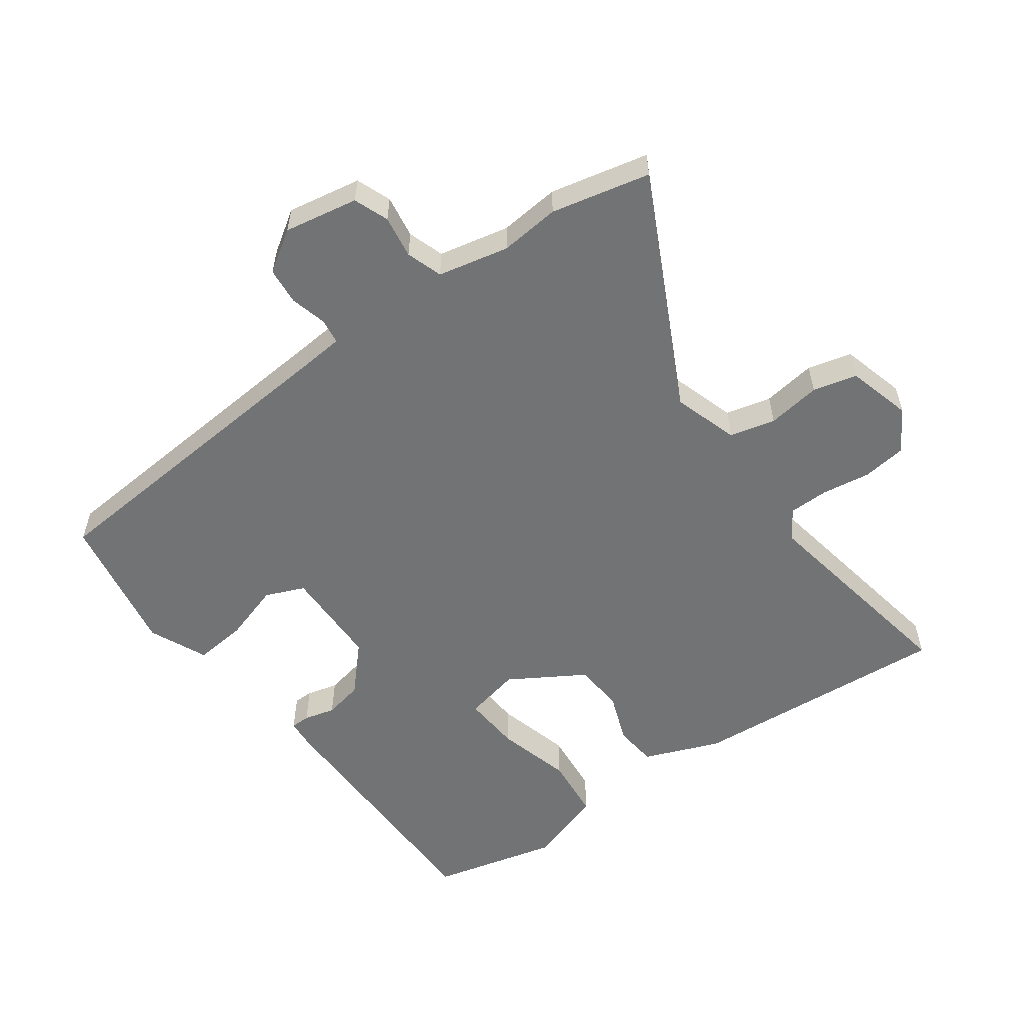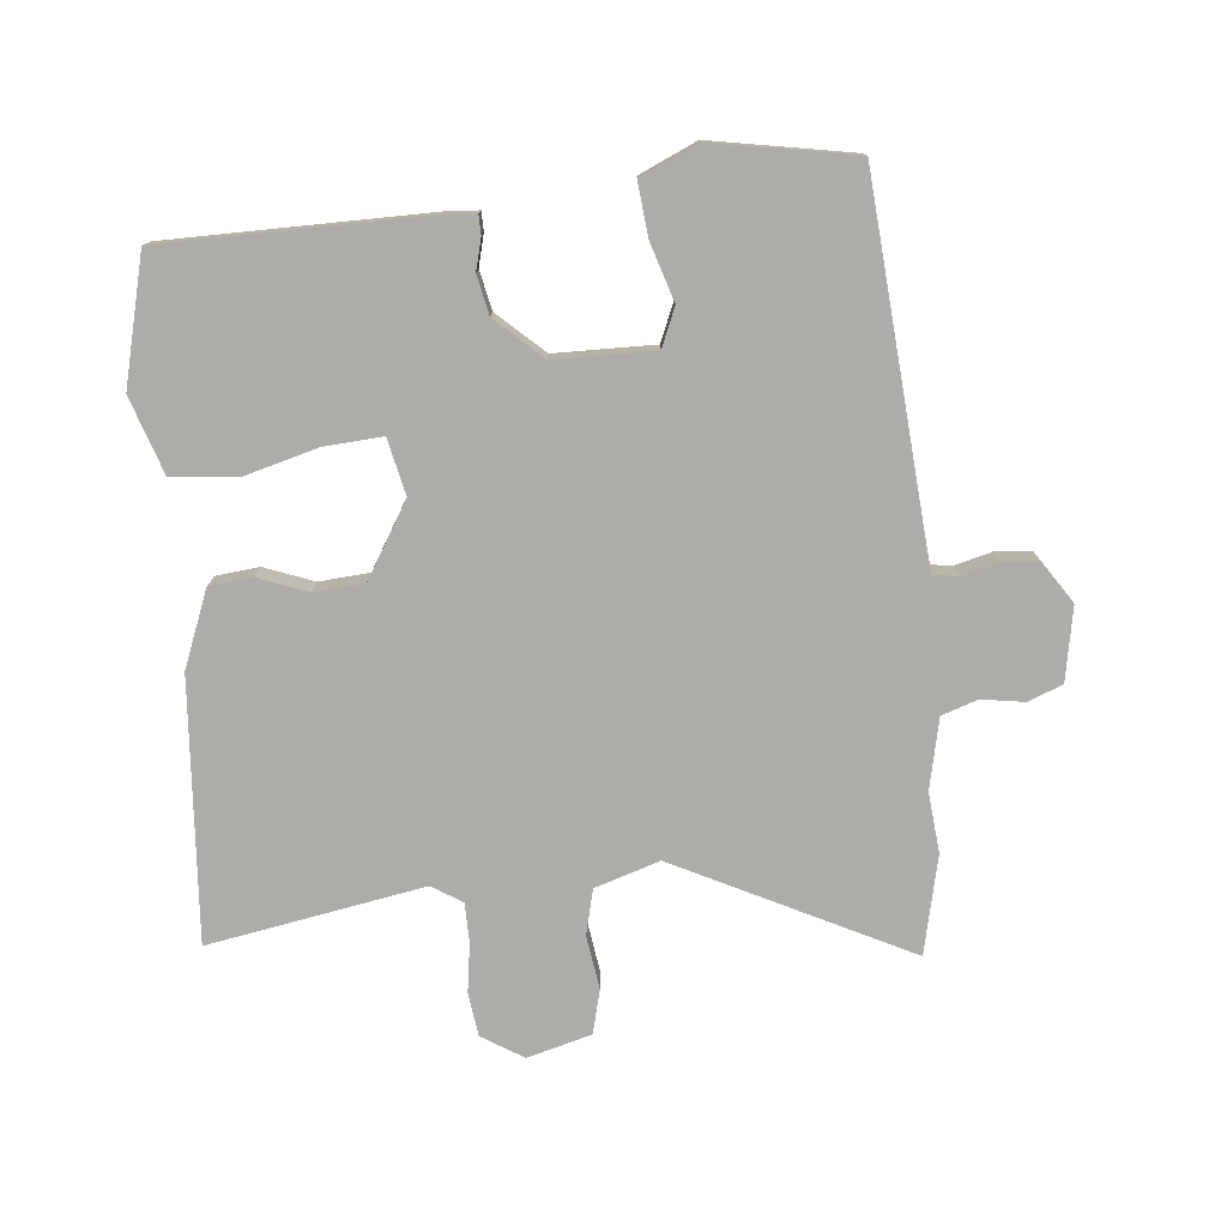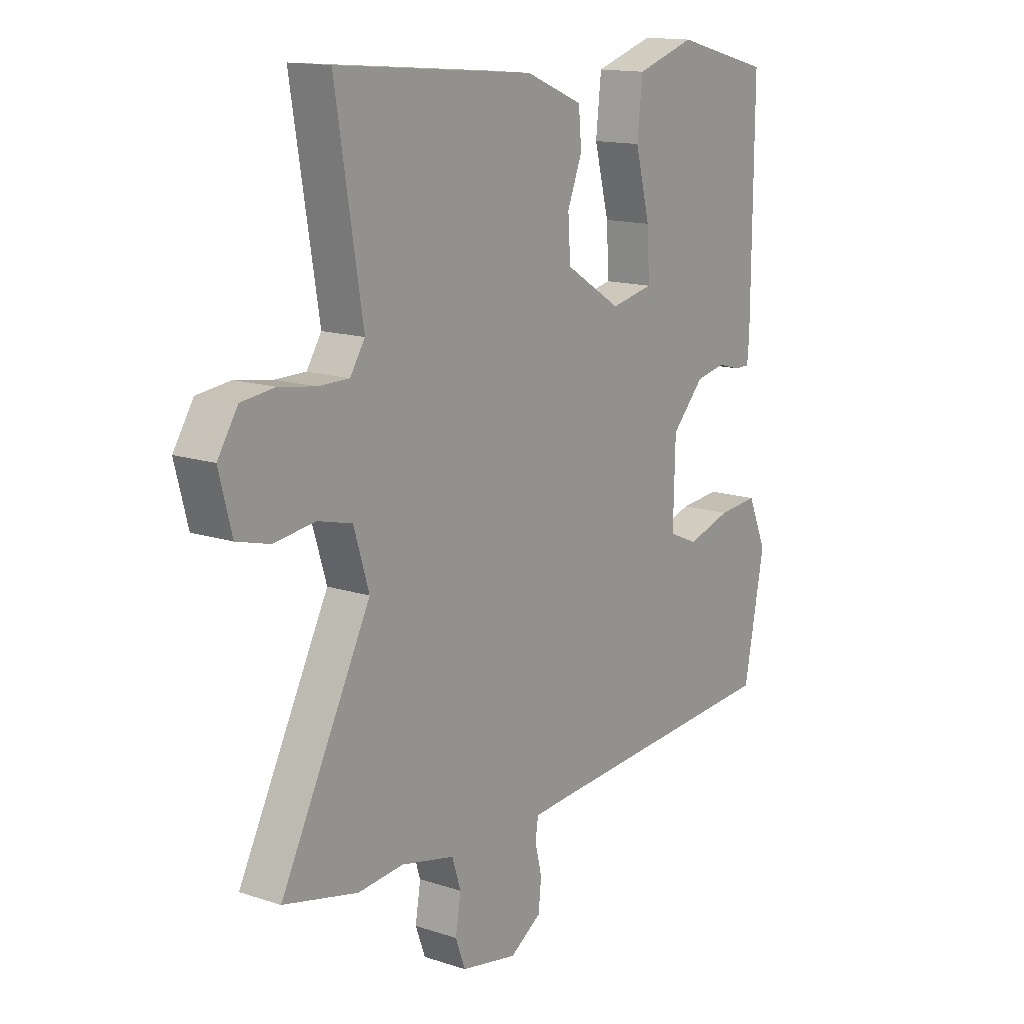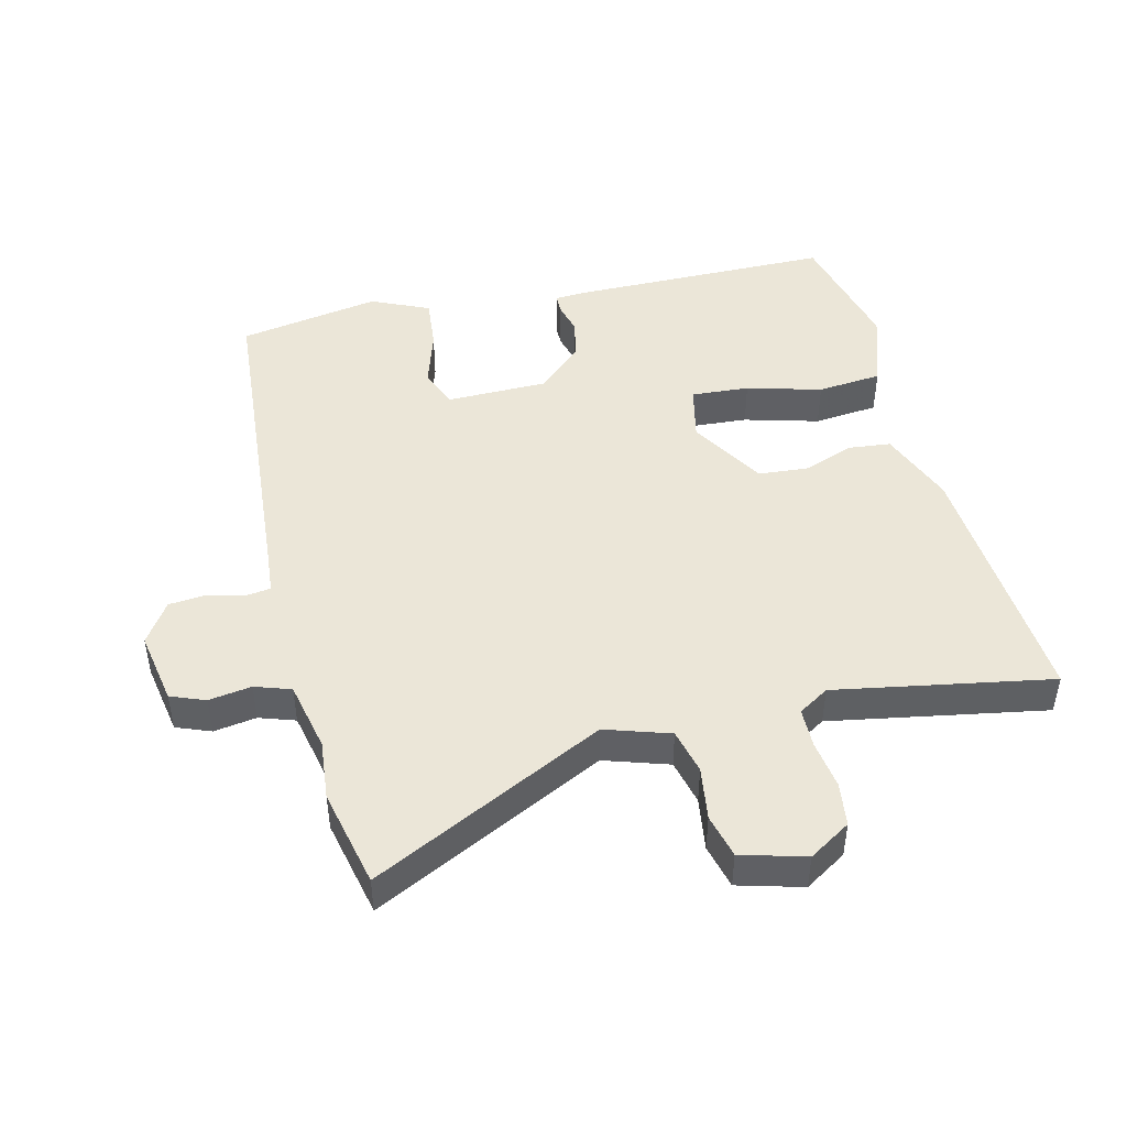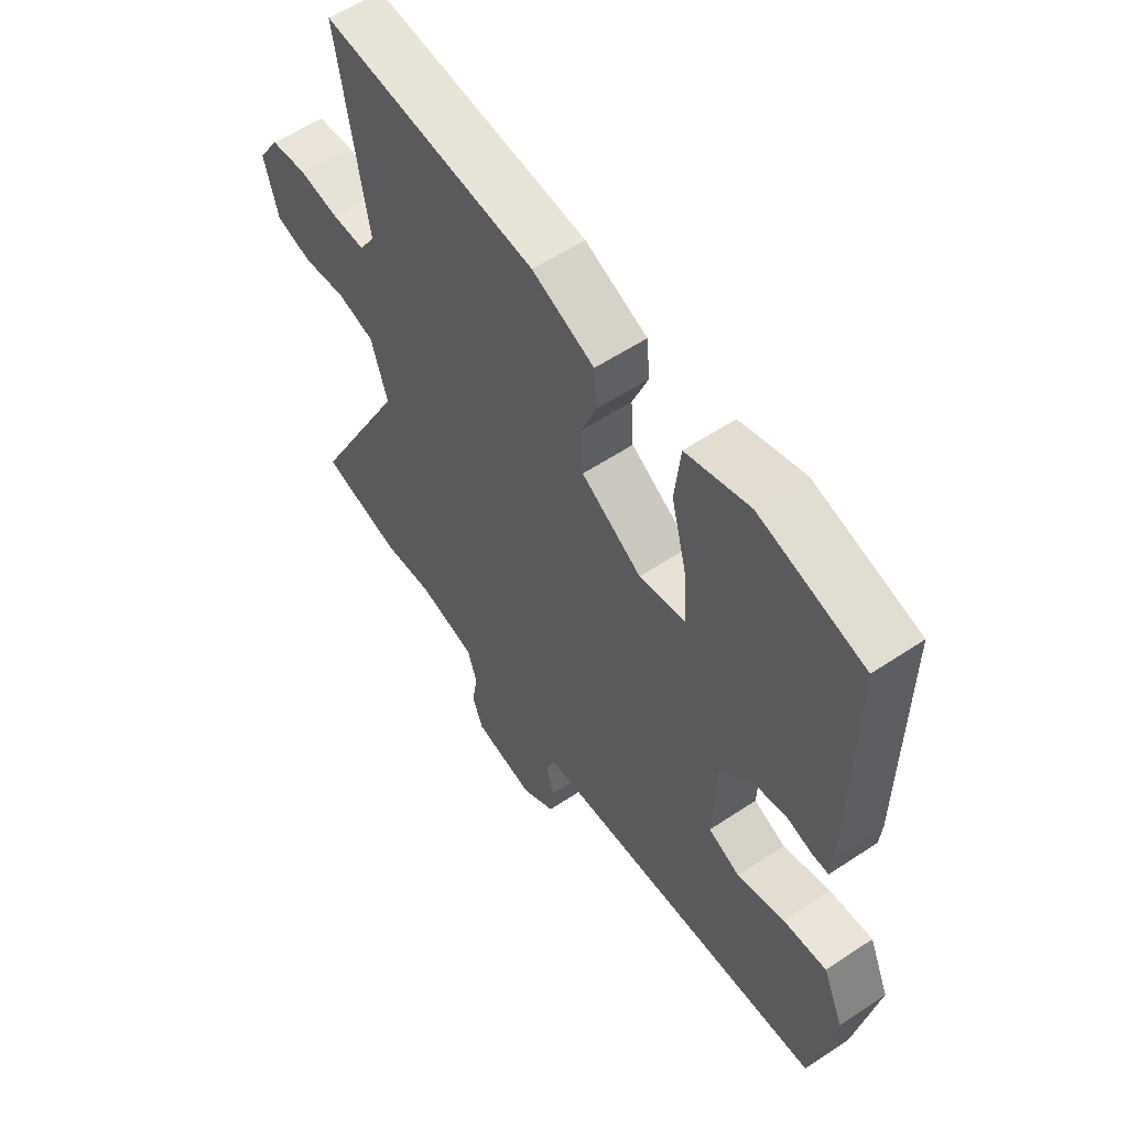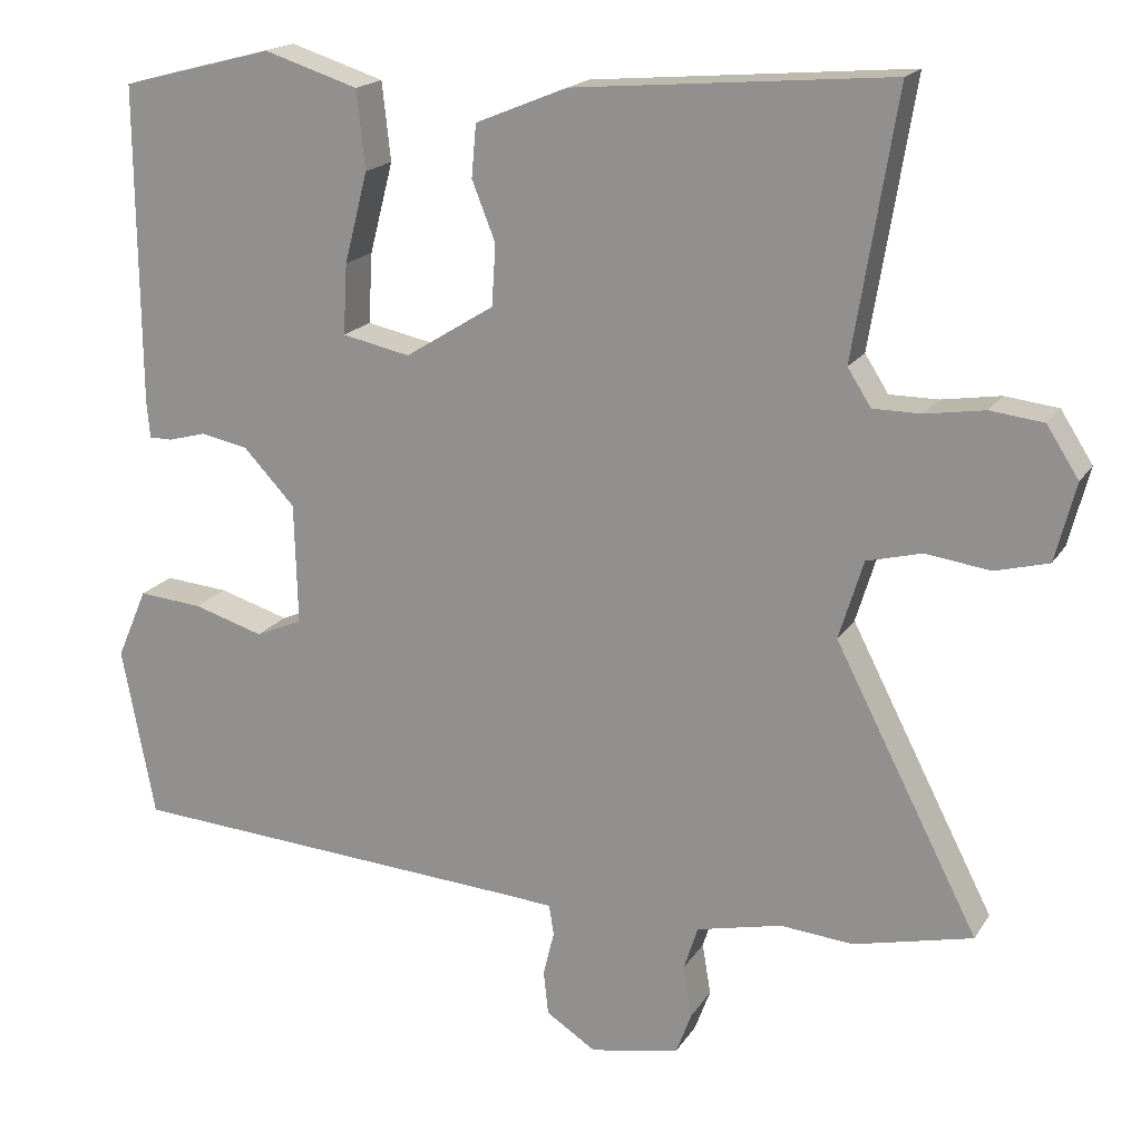
<metadata>
{"format":"obj","ext":"obj","renderer":"f3d","projection":"perspective","resolution":1024,"background":"white","views":[{"elev":-55.9,"azim":-143.5,"up":"+Y"},{"elev":-76.9,"azim":96.2,"up":"+Y"},{"elev":14.4,"azim":-54.3,"up":"+Z"},{"elev":46.5,"azim":-102.9,"up":"+Y"},{"elev":57.3,"azim":55.3,"up":"+Z"},{"elev":18.2,"azim":-157.4,"up":"+Z"}]}
</metadata>
<code>
v -0.49 0.07 -0.502
v -0.642 0.07 -0.466
v -0.458 0.07 -0.108
v -0.489 0.07 -0.007
v -0.559 0.07 0.011
v -0.642 0.07 0
v -0.71 0.07 0.018
v -0.736 0.07 0.118
v -0.695 0.07 0.182
v -0.627 0.07 0.19
v -0.552 0.07 0.178
v -0.49 0.07 0.178
v -0.46 0.07 0.225
v -0.515 0.07 0.56
v -0.11 0.07 0.525
v 0.007 0.07 0.477
v 0.013 0.07 0.41
v -0.017 0.07 0.334
v -0.012 0.07 0.256
v 0.102 0.07 0.185
v 0.189 0.07 0.203
v 0.184 0.07 0.293
v 0.154 0.07 0.409
v 0.165 0.07 0.509
v 0.285 0.07 0.547
v 0.481 0.07 0.496
v 0.478 0.07 0.088
v 0.474 0.07 0.041
v 0.444 0.07 0.041
v 0.396 0.07 0.054
v 0.335 0.07 0.042
v 0.269 0.07 -0.028
v 0.265 0.07 -0.183
v 0.325 0.07 -0.209
v 0.415 0.07 -0.182
v 0.497 0.07 -0.175
v 0.536 0.07 -0.265
v 0.494 0.07 -0.484
v -0.02 0.07 -0.518
v -0.085 0.07 -0.523
v -0.091 0.07 -0.562
v -0.077 0.07 -0.619
v -0.083 0.07 -0.676
v -0.147 0.07 -0.717
v -0.261 0.07 -0.695
v -0.281 0.07 -0.641
v -0.27 0.07 -0.575
v -0.288 0.07 -0.519
v -0.397 0.07 -0.494
v -0.49 0 -0.502
v -0.642 0 -0.466
v -0.458 0 -0.108
v -0.489 0 -0.007
v -0.559 0 0.011
v -0.642 0 0
v -0.71 0 0.018
v -0.736 0 0.118
v -0.695 0 0.182
v -0.627 0 0.19
v -0.552 0 0.178
v -0.49 0 0.178
v -0.46 0 0.225
v -0.515 0 0.56
v -0.11 0 0.525
v 0.007 0 0.477
v 0.013 0 0.41
v -0.017 0 0.334
v -0.012 0 0.256
v 0.102 0 0.185
v 0.189 0 0.203
v 0.184 0 0.293
v 0.154 0 0.409
v 0.165 0 0.509
v 0.285 0 0.547
v 0.481 0 0.496
v 0.478 0 0.088
v 0.474 0 0.041
v 0.444 0 0.041
v 0.396 0 0.054
v 0.335 0 0.042
v 0.269 0 -0.028
v 0.265 0 -0.183
v 0.325 0 -0.209
v 0.415 0 -0.182
v 0.497 0 -0.175
v 0.536 0 -0.265
v 0.494 0 -0.484
v -0.02 0 -0.518
v -0.085 0 -0.523
v -0.091 0 -0.562
v -0.077 0 -0.619
v -0.083 0 -0.676
v -0.147 0 -0.717
v -0.261 0 -0.695
v -0.281 0 -0.641
v -0.27 0 -0.575
v -0.288 0 -0.519
v -0.397 0 -0.494
f 45 46 47
f 44 45 47
f 43 44 47
f 42 43 47
f 41 42 47
f 40 41 47 48
f 39 40 48 49
f 38 39 49
f 37 38 49
f 36 37 49
f 35 36 49
f 34 35 49
f 28 29 30
f 27 28 30
f 26 27 30
f 25 26 30
f 24 25 30
f 23 24 30
f 22 23 30
f 21 22 30 31
f 20 21 31 32
f 16 17 18
f 15 16 18
f 14 15 18
f 13 14 18
f 12 13 18 19
f 9 10 11
f 8 9 11
f 7 8 11
f 6 7 11
f 5 6 11
f 4 5 11 12
f 20 32 33
f 19 20 33
f 12 19 33
f 4 12 33
f 3 4 33
f 33 34 49
f 3 33 49
f 2 3 49
f 1 2 49
f 96 95 94
f 96 94 93
f 96 93 92
f 96 92 91
f 96 91 90
f 97 96 90 89
f 98 97 89 88
f 98 88 87
f 98 87 86
f 98 86 85
f 98 85 84
f 98 84 83
f 79 78 77
f 79 77 76
f 79 76 75
f 79 75 74
f 79 74 73
f 79 73 72
f 79 72 71
f 80 79 71 70
f 81 80 70 69
f 67 66 65
f 67 65 64
f 67 64 63
f 67 63 62
f 68 67 62 61
f 60 59 58
f 60 58 57
f 60 57 56
f 60 56 55
f 60 55 54
f 61 60 54 53
f 82 81 69
f 82 69 68
f 82 68 61
f 82 61 53
f 82 53 52
f 98 83 82
f 98 82 52
f 98 52 51
f 98 51 50
f 1 50 51 2
f 2 51 52 3
f 3 52 53 4
f 4 53 54 5
f 5 54 55 6
f 6 55 56 7
f 7 56 57 8
f 8 57 58 9
f 9 58 59 10
f 10 59 60 11
f 11 60 61 12
f 12 61 62 13
f 13 62 63 14
f 14 63 64 15
f 15 64 65 16
f 16 65 66 17
f 17 66 67 18
f 18 67 68 19
f 19 68 69 20
f 20 69 70 21
f 21 70 71 22
f 22 71 72 23
f 23 72 73 24
f 24 73 74 25
f 25 74 75 26
f 26 75 76 27
f 27 76 77 28
f 28 77 78 29
f 29 78 79 30
f 30 79 80 31
f 31 80 81 32
f 32 81 82 33
f 33 82 83 34
f 34 83 84 35
f 35 84 85 36
f 36 85 86 37
f 37 86 87 38
f 38 87 88 39
f 39 88 89 40
f 40 89 90 41
f 41 90 91 42
f 42 91 92 43
f 43 92 93 44
f 44 93 94 45
f 45 94 95 46
f 46 95 96 47
f 47 96 97 48
f 48 97 98 49
f 49 98 50 1

</code>
